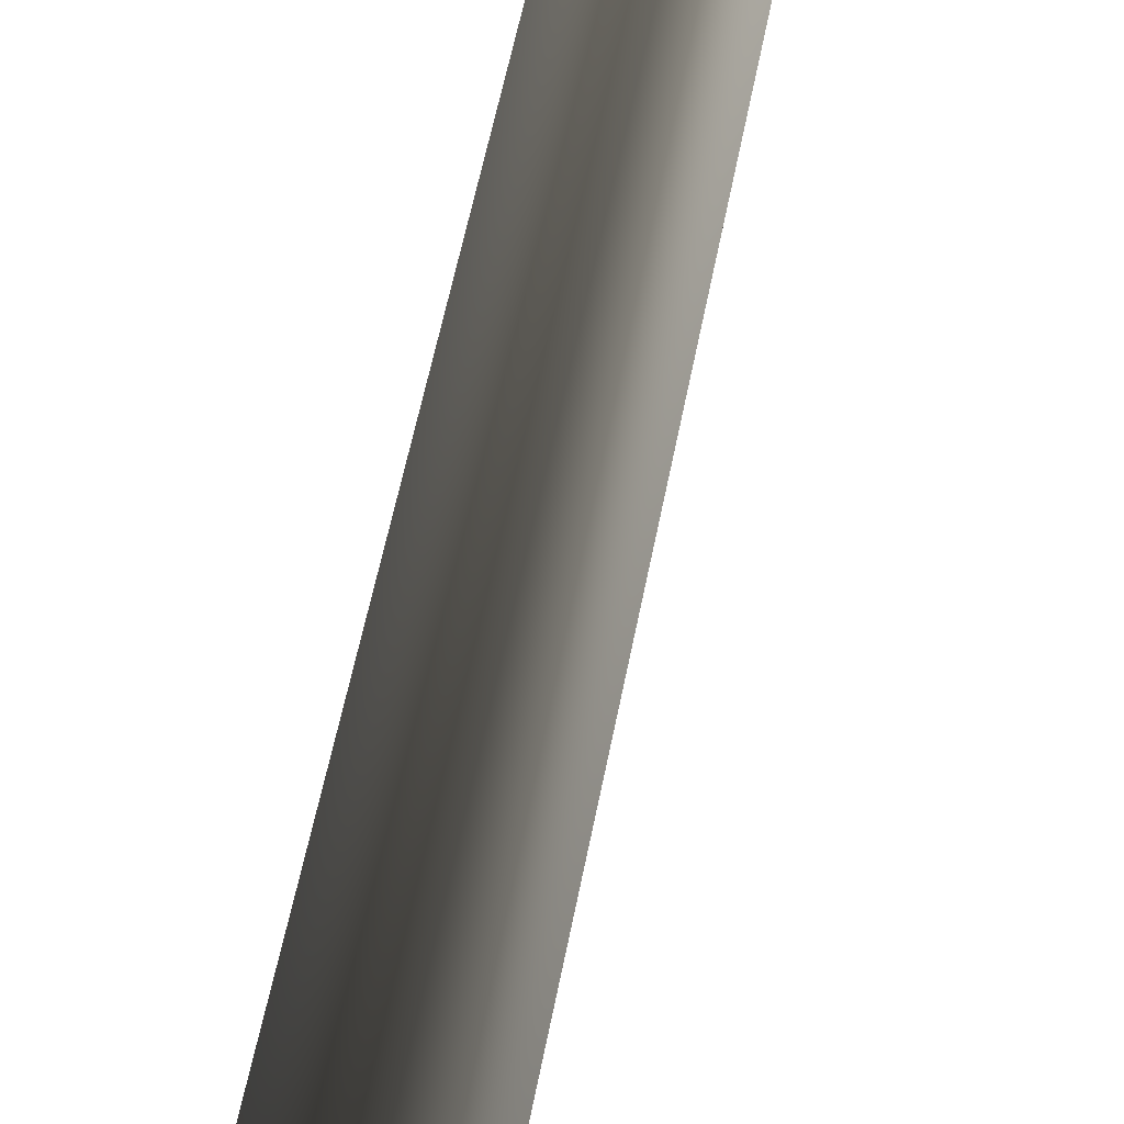
<metadata>
{"format":"obj","ext":"obj","renderer":"f3d","projection":"perspective","resolution":1024,"background":"white","views":[{"elev":-55.1,"azim":168.0,"up":"+Z"}]}
</metadata>
<code>
v 0.0009674 -0.2775 0.6593
v -0.5684 -0.2775 0.3306
v 0.0001758 0.5697 0.3851
v -0.3313 0.5602 0.193
v -0.1712 8.015 0.279
v 0.1277 8.017 0.2922
v -0.2836 7.962 -0.02116
v 0.2877 24 -0.04293
v 0.2877 24 -0.04293
v -0.5684 -0.2775 -0.3268
v 0.001751 0.5519 -0.3813
v -0.3305 0.5513 -0.1903
v 0.0009666 -0.2775 -0.6555
v 0.03058 7.948 -0.2673
v -0.2836 7.962 -0.02116
v 0.2877 24 -0.04293
v -0.5684 -0.2775 0.3306
v -0.3305 0.5513 -0.1903
v -0.3313 0.5602 0.193
v -0.5684 -0.2775 -0.3268
v -0.2836 7.962 -0.02116
v 0.5703 -0.2775 -0.3268
v 0.3332 0.5615 -0.1891
v 0.0009666 -0.2775 -0.6555
v 0.001751 0.5519 -0.3813
v 0.03058 7.948 -0.2673
v 0.3123 8.009 -0.0006457
v 0.2877 24 -0.04293
v 0.5703 -0.2775 -0.3268
v 0.5703 -0.2775 0.3306
v 0.3332 0.5615 -0.1891
v 0.3324 0.5704 0.1941
v 0.0009674 -0.2775 0.6593
v 0.0001758 0.5697 0.3851
v 0.1277 8.017 0.2922
v 0.3123 8.009 -0.0006457
v 0.2877 24 -0.04293
g MEP_ConTrunk_01_g_14747_178
f 1 3 2
f 3 4 2
f 4 3 5
f 3 6 5
f 4 5 7
f 6 8 5
f 5 9 7
f 10 12 11
f 13 10 11
f 11 12 14
f 12 15 14
f 15 16 14
f 17 19 18
f 20 17 18
f 18 19 21
f 22 24 23
f 24 25 23
f 25 26 23
f 23 26 27
f 26 28 27
f 29 31 30
f 31 32 30
f 30 32 33
f 32 34 33
f 34 32 35
f 32 36 35
f 32 31 36
f 36 37 35

</code>
